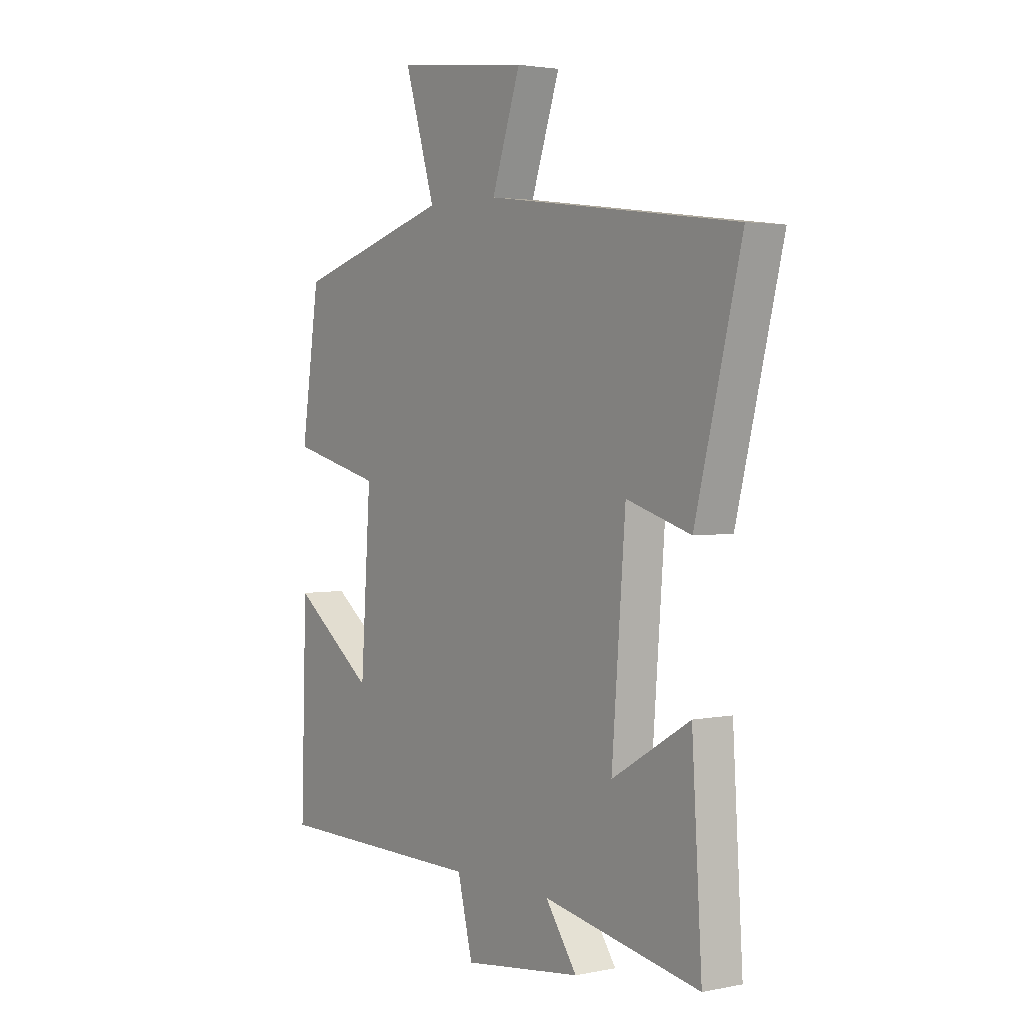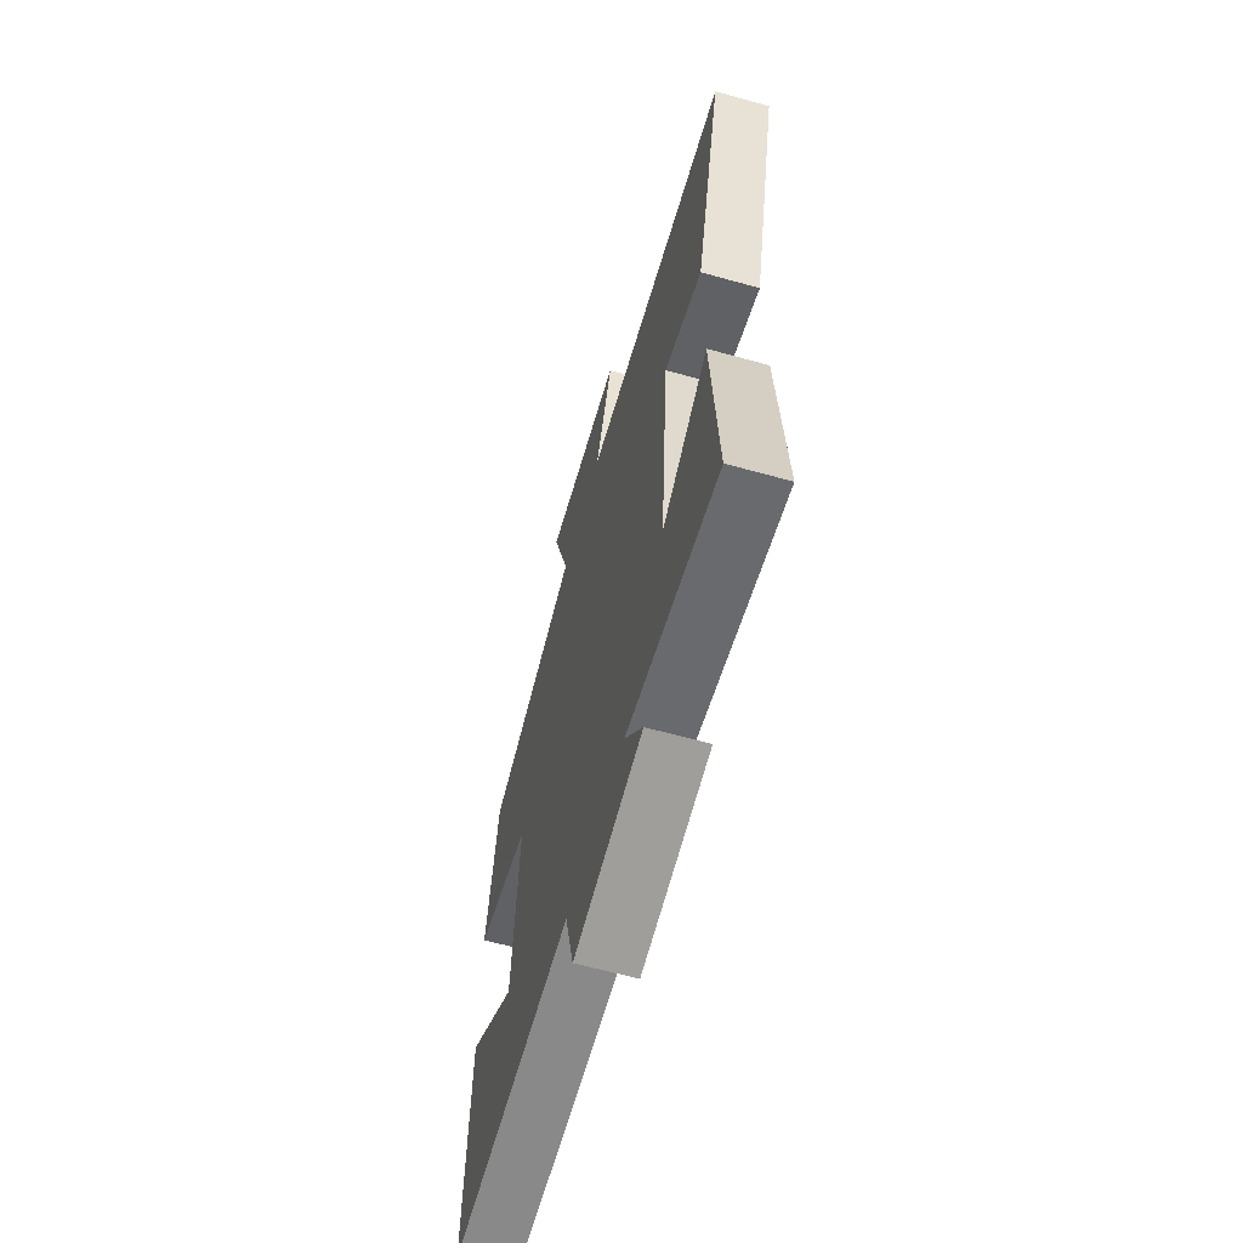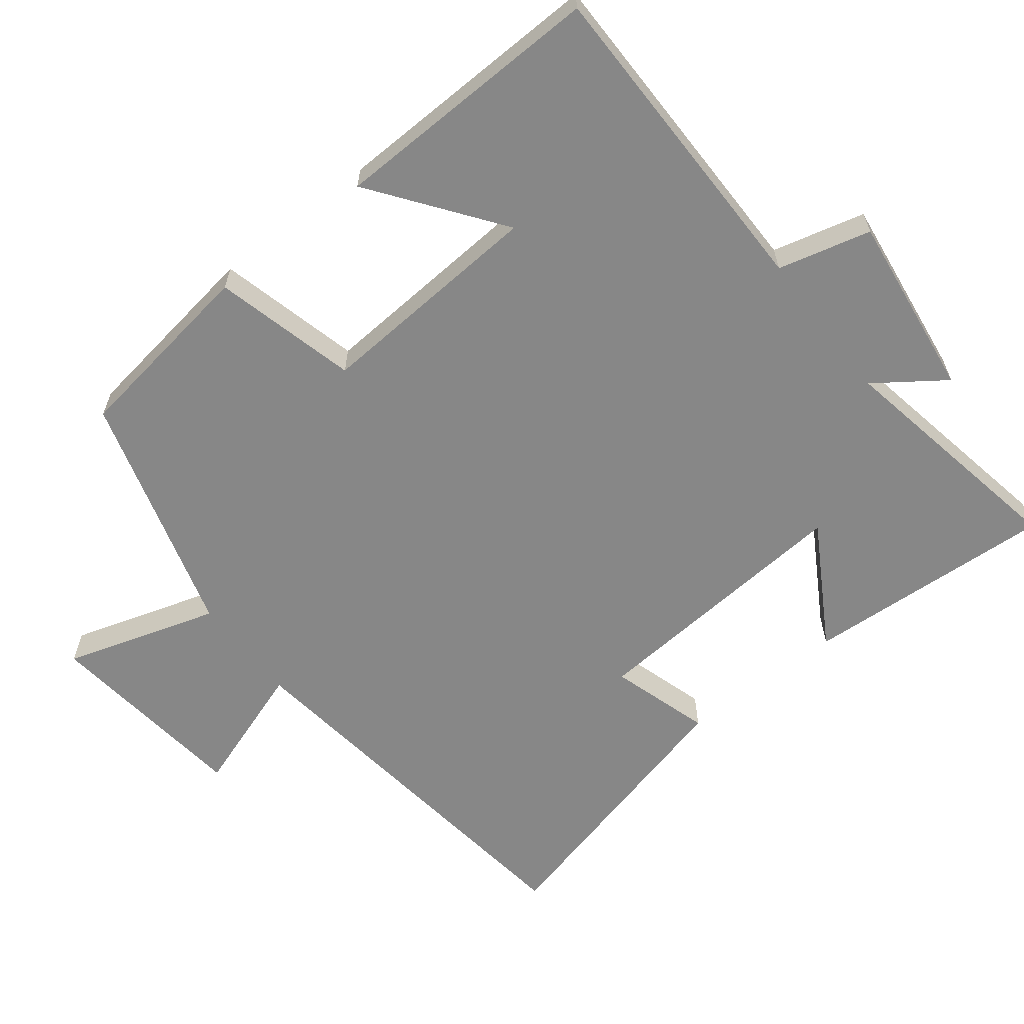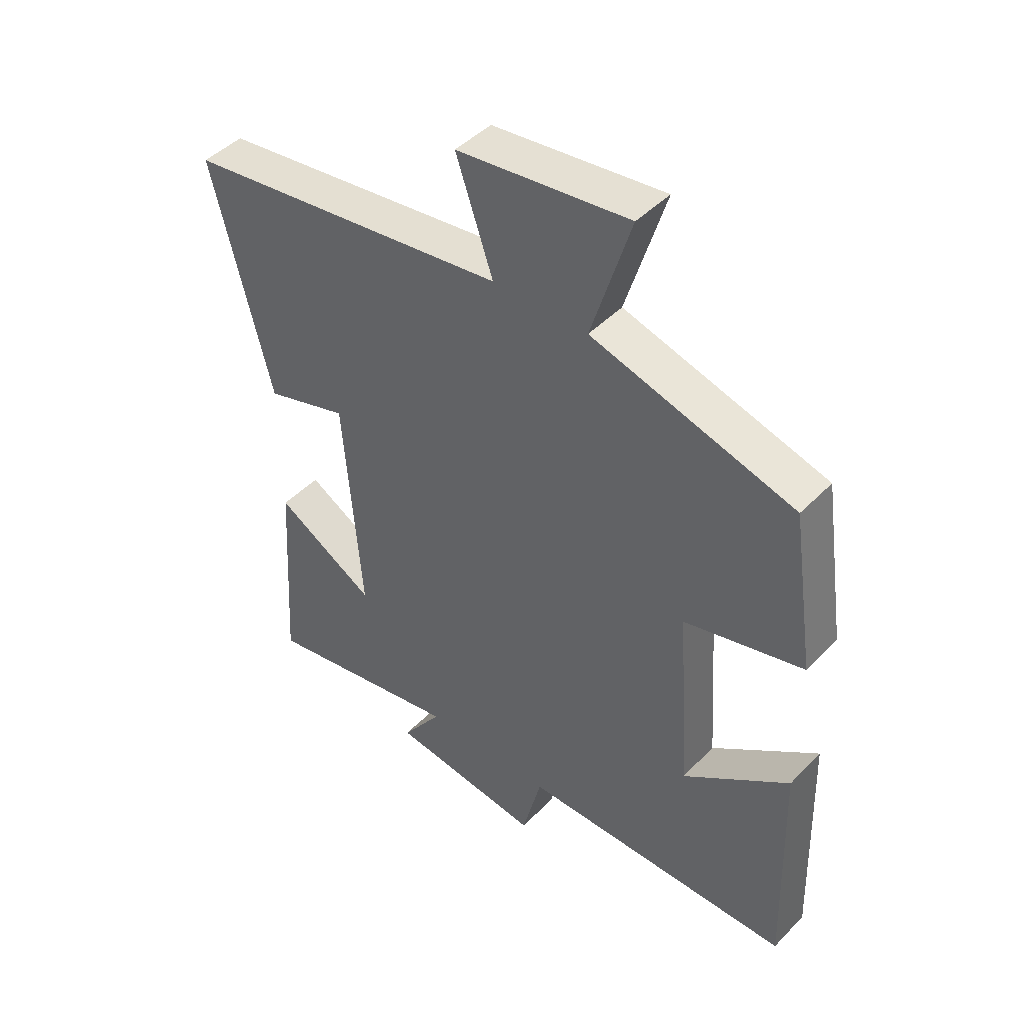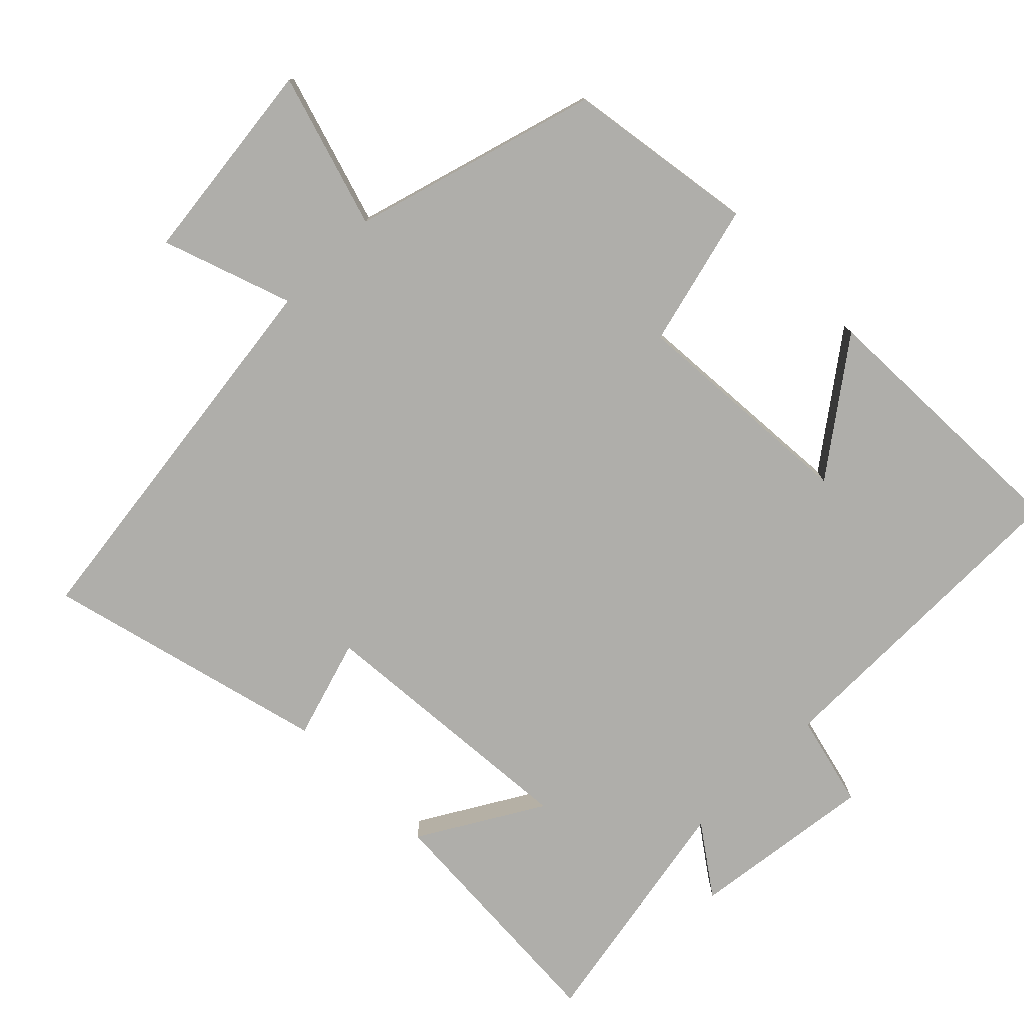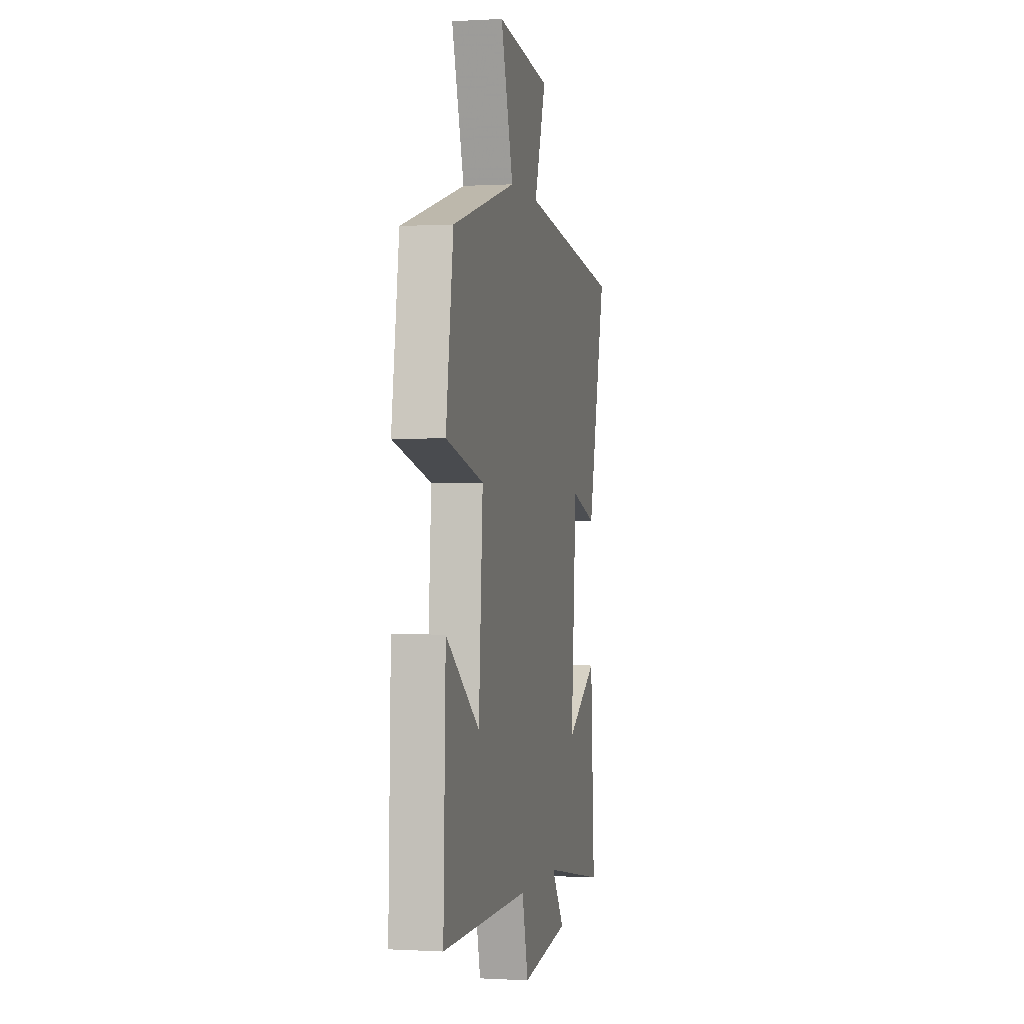
<metadata>
{"format":"obj","ext":"obj","renderer":"f3d","projection":"perspective","resolution":1024,"background":"white","views":[{"elev":2.7,"azim":-125.2,"up":"+Z"},{"elev":-63.4,"azim":-105.7,"up":"+Z"},{"elev":-62.3,"azim":127.9,"up":"+Y"},{"elev":45.3,"azim":40.7,"up":"+Z"},{"elev":-77.6,"azim":45.0,"up":"+Y"},{"elev":-0.3,"azim":102.3,"up":"+Z"}]}
</metadata>
<code>
v -0.522 0.07 -0.563
v -0.5 0.07 -0.209
v -0.329 0.07 -0.31
v -0.359 0.07 0.074
v -0.5 0.07 0.031
v -0.6 0.07 0.429
v -0.047 0.07 0.5
v -0.11 0.07 0.683
v 0.182 0.07 0.717
v 0.115 0.07 0.5
v 0.46 0.07 0.4
v 0.5 0.07 0.131
v 0.298 0.07 0.08
v 0.32 0.07 -0.244
v 0.5 0.07 -0.111
v 0.512 0.07 -0.499
v 0.045 0.07 -0.5
v 0.012 0.07 -0.631
v -0.248 0.07 -0.597
v -0.179 0.07 -0.5
v -0.522 0 -0.563
v -0.5 0 -0.209
v -0.329 0 -0.31
v -0.359 0 0.074
v -0.5 0 0.031
v -0.6 0 0.429
v -0.047 0 0.5
v -0.11 0 0.683
v 0.182 0 0.717
v 0.115 0 0.5
v 0.46 0 0.4
v 0.5 0 0.131
v 0.298 0 0.08
v 0.32 0 -0.244
v 0.5 0 -0.111
v 0.512 0 -0.499
v 0.045 0 -0.5
v 0.012 0 -0.631
v -0.248 0 -0.597
v -0.179 0 -0.5
f 17 18 19 20
f 16 17 20
f 14 15 16
f 14 16 20
f 13 14 20 1
f 10 11 12 13
f 7 8 9 10
f 4 5 6 7
f 3 4 7 10
f 1 2 3
f 13 1 3
f 3 10 13
f 40 39 38 37
f 40 37 36
f 36 35 34
f 40 36 34
f 21 40 34 33
f 33 32 31 30
f 30 29 28 27
f 27 26 25 24
f 30 27 24 23
f 23 22 21
f 23 21 33
f 33 30 23
f 1 21 22 2
f 2 22 23 3
f 3 23 24 4
f 4 24 25 5
f 5 25 26 6
f 6 26 27 7
f 7 27 28 8
f 8 28 29 9
f 9 29 30 10
f 10 30 31 11
f 11 31 32 12
f 12 32 33 13
f 13 33 34 14
f 14 34 35 15
f 15 35 36 16
f 16 36 37 17
f 17 37 38 18
f 18 38 39 19
f 19 39 40 20
f 20 40 21 1

</code>
